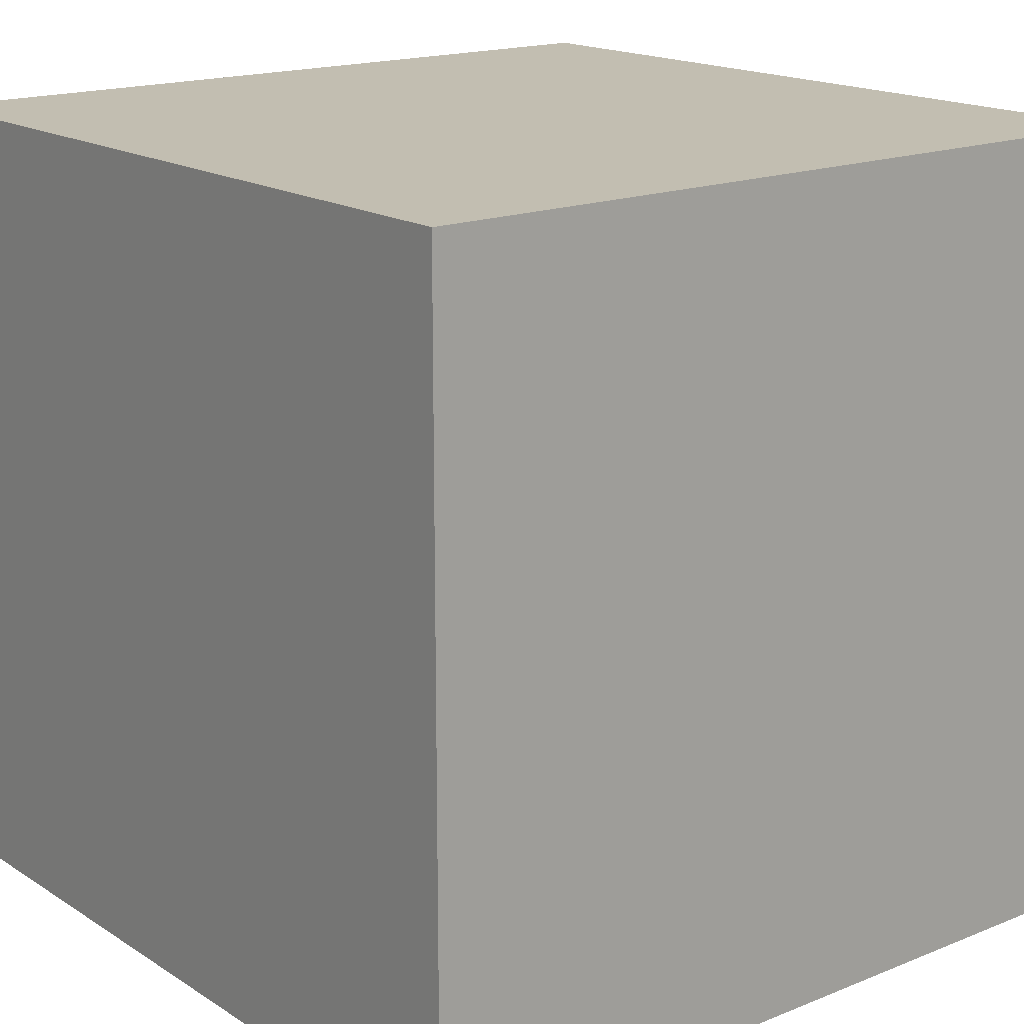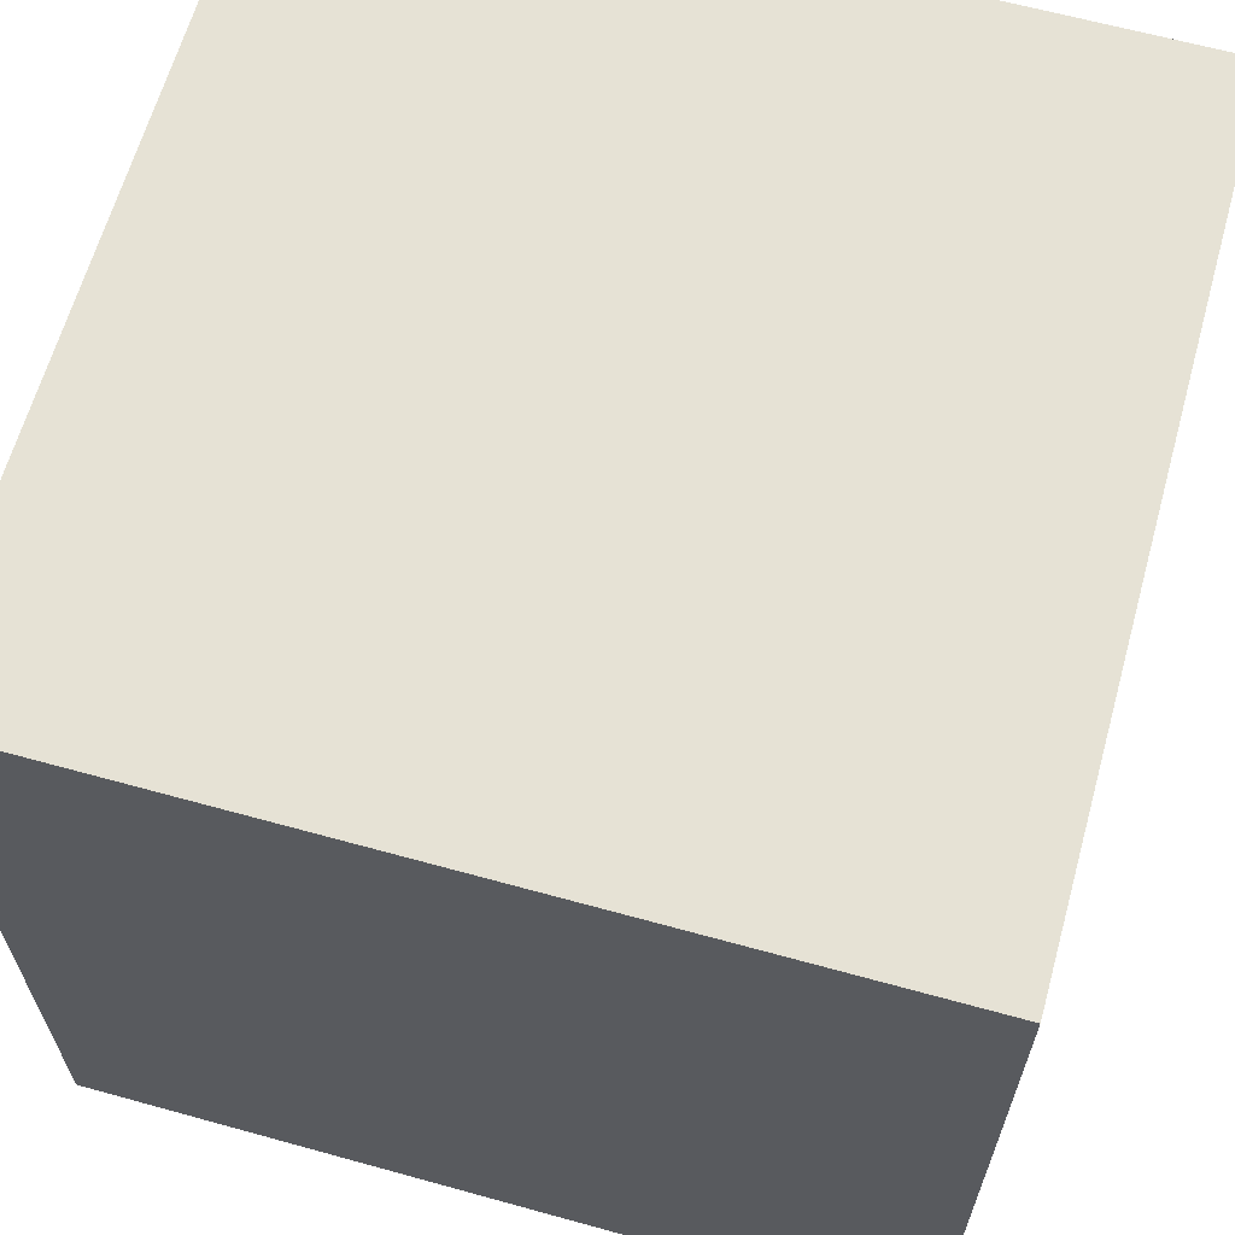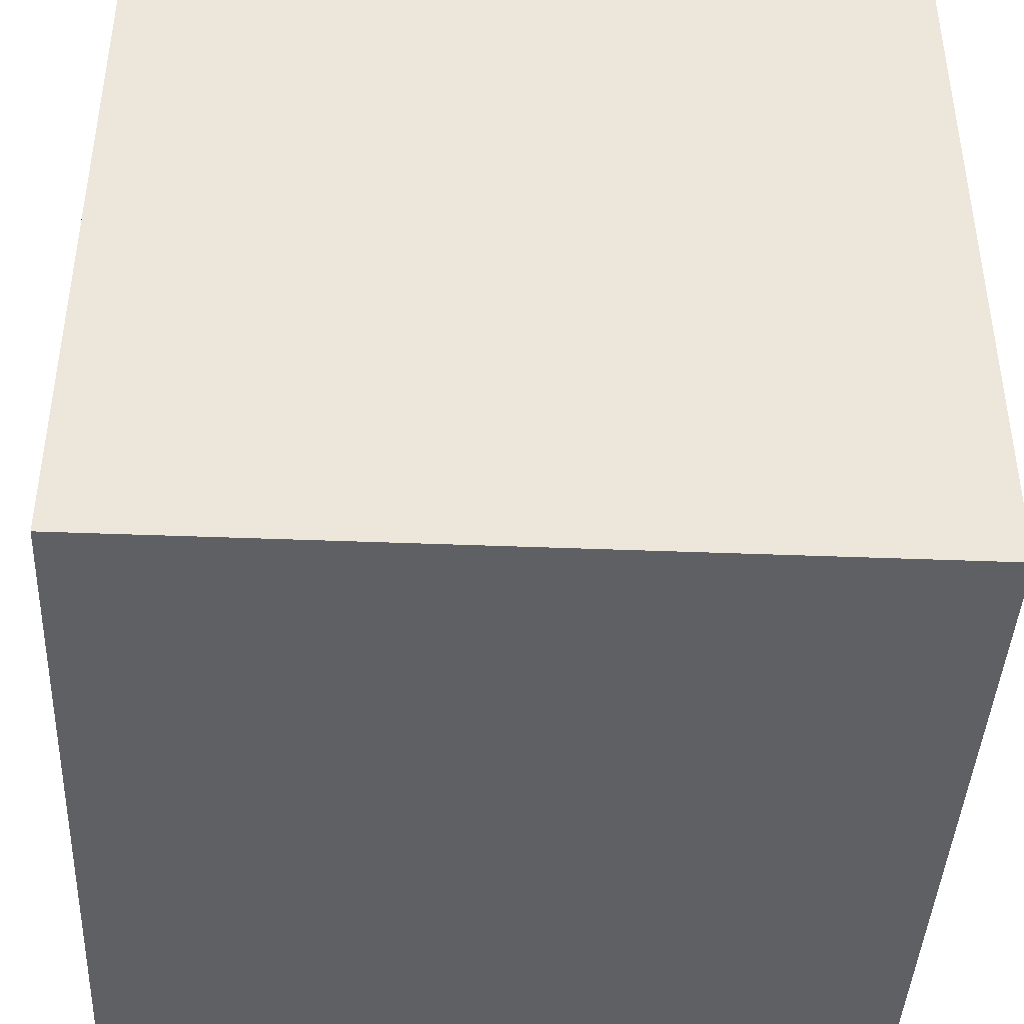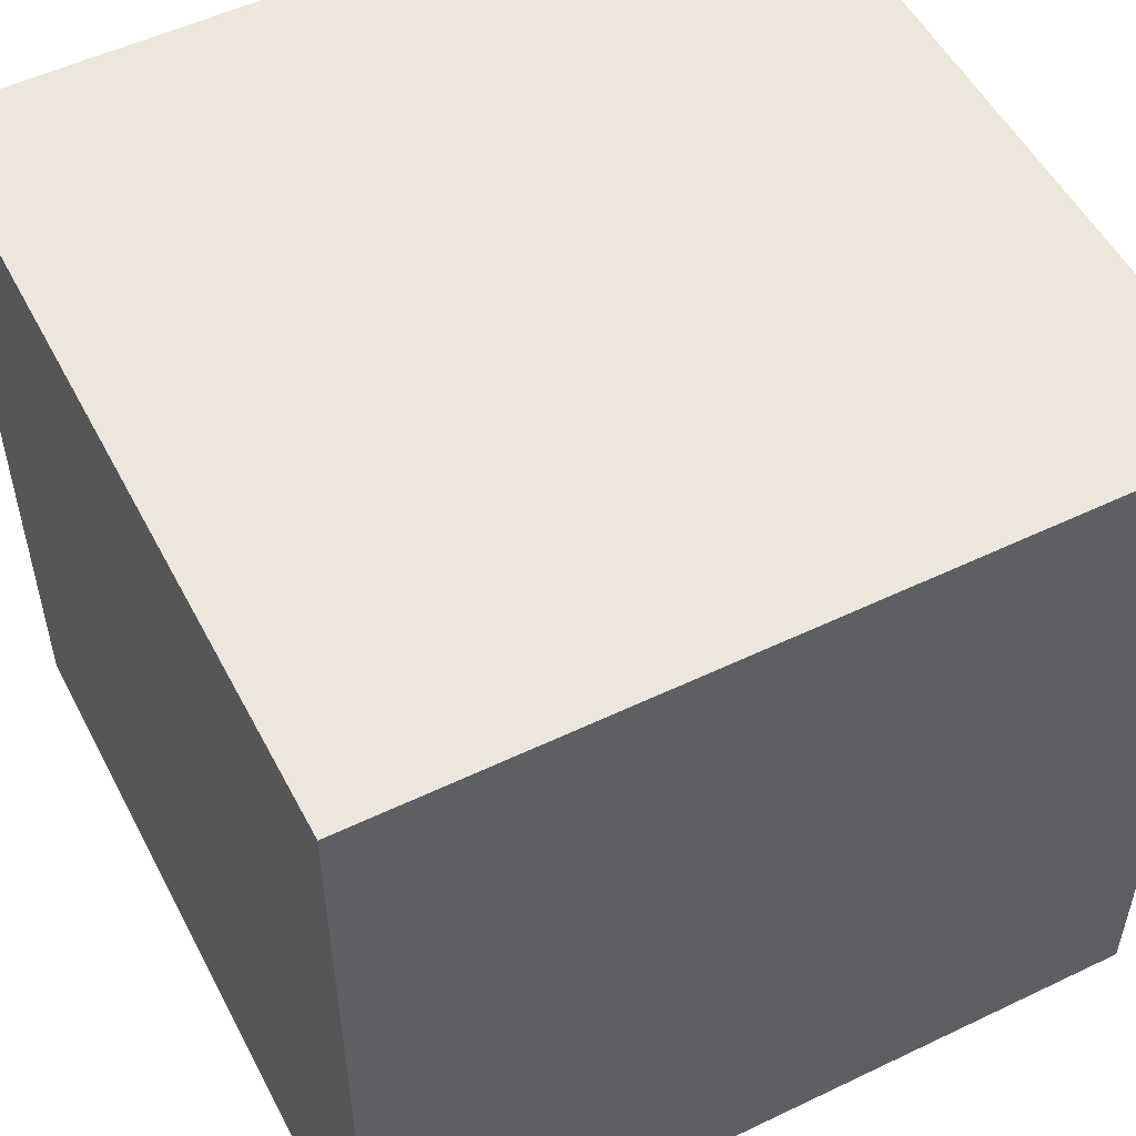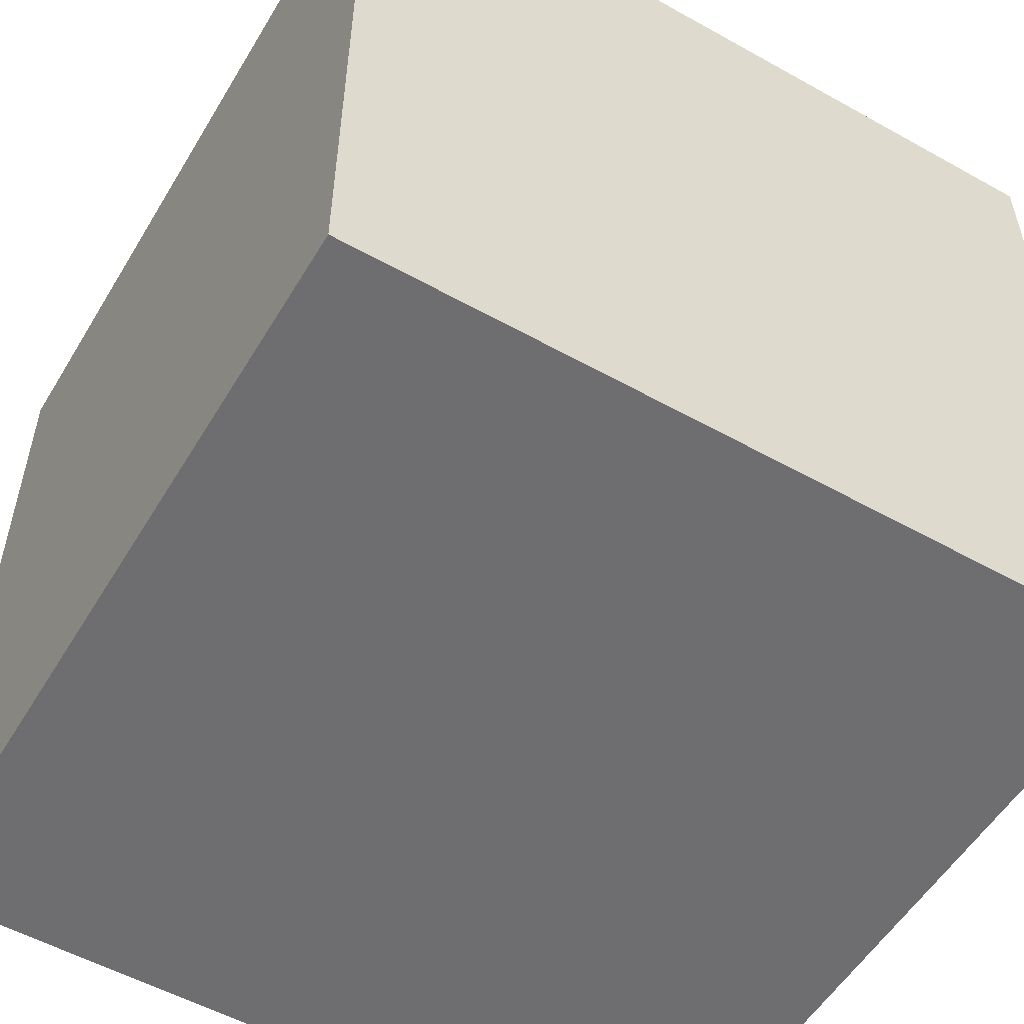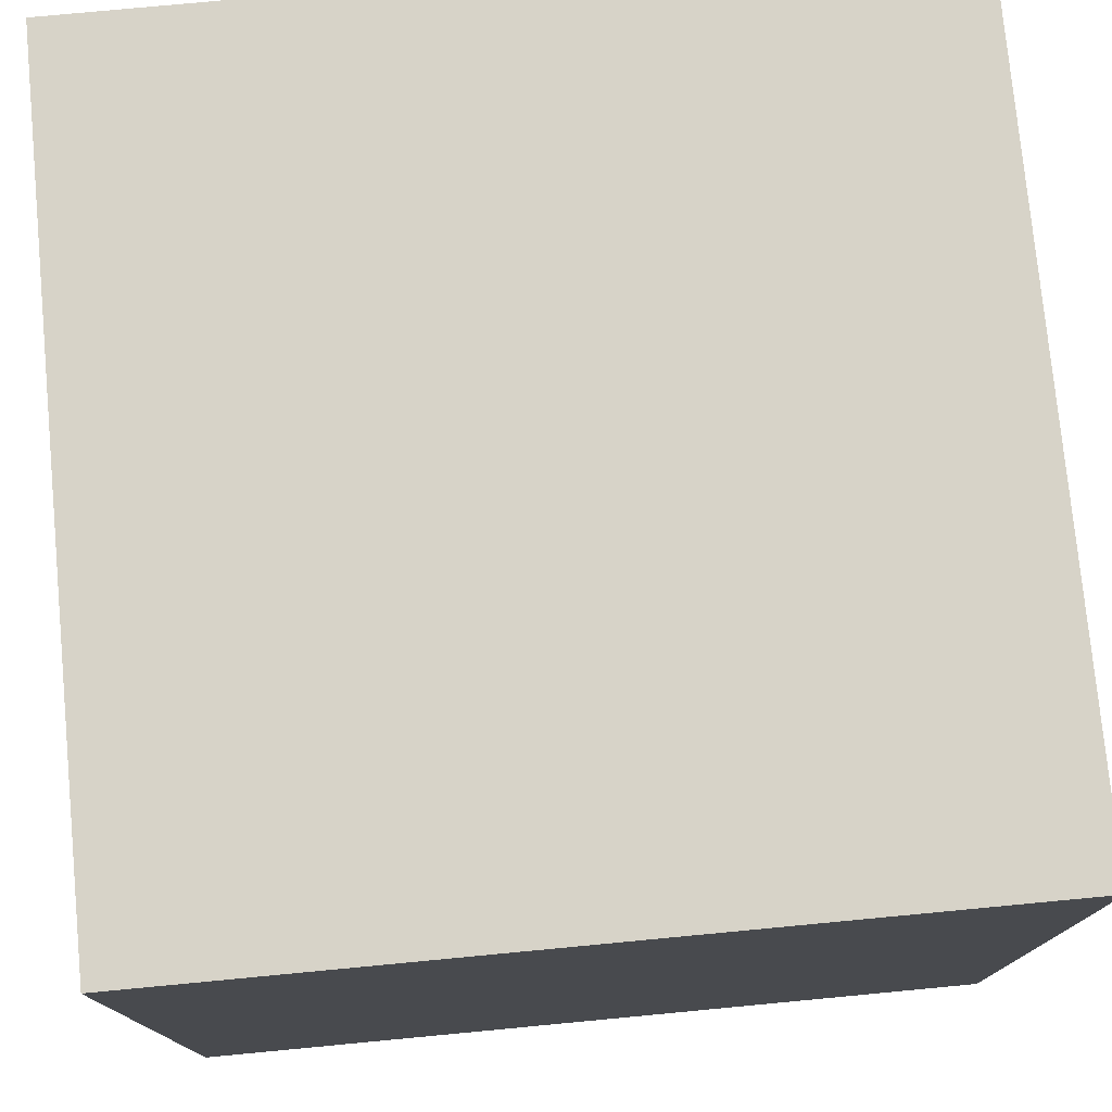
<metadata>
{"format":"obj","ext":"obj","renderer":"f3d","projection":"perspective","resolution":1024,"background":"white","views":[{"elev":17.1,"azim":141.2,"up":"+Y"},{"elev":63.9,"azim":105.6,"up":"+Y"},{"elev":-42.2,"azim":-2.7,"up":"+Z"},{"elev":52.9,"azim":152.8,"up":"+Y"},{"elev":-54.4,"azim":149.4,"up":"+Z"},{"elev":76.7,"azim":84.6,"up":"+Z"}]}
</metadata>
<code>
o Cube
v 1 -1 -1
v 1 -1 1
v -1 -1 1
v -1 -1 -1
v 1 1 -1
v 1 1 1
v -1 1 1
v -1 1 -1
f 1 2 3 4
f 5 8 7 6
f 1 5 6 2
f 2 6 7 3
f 3 7 8 4
f 5 1 4 8

</code>
